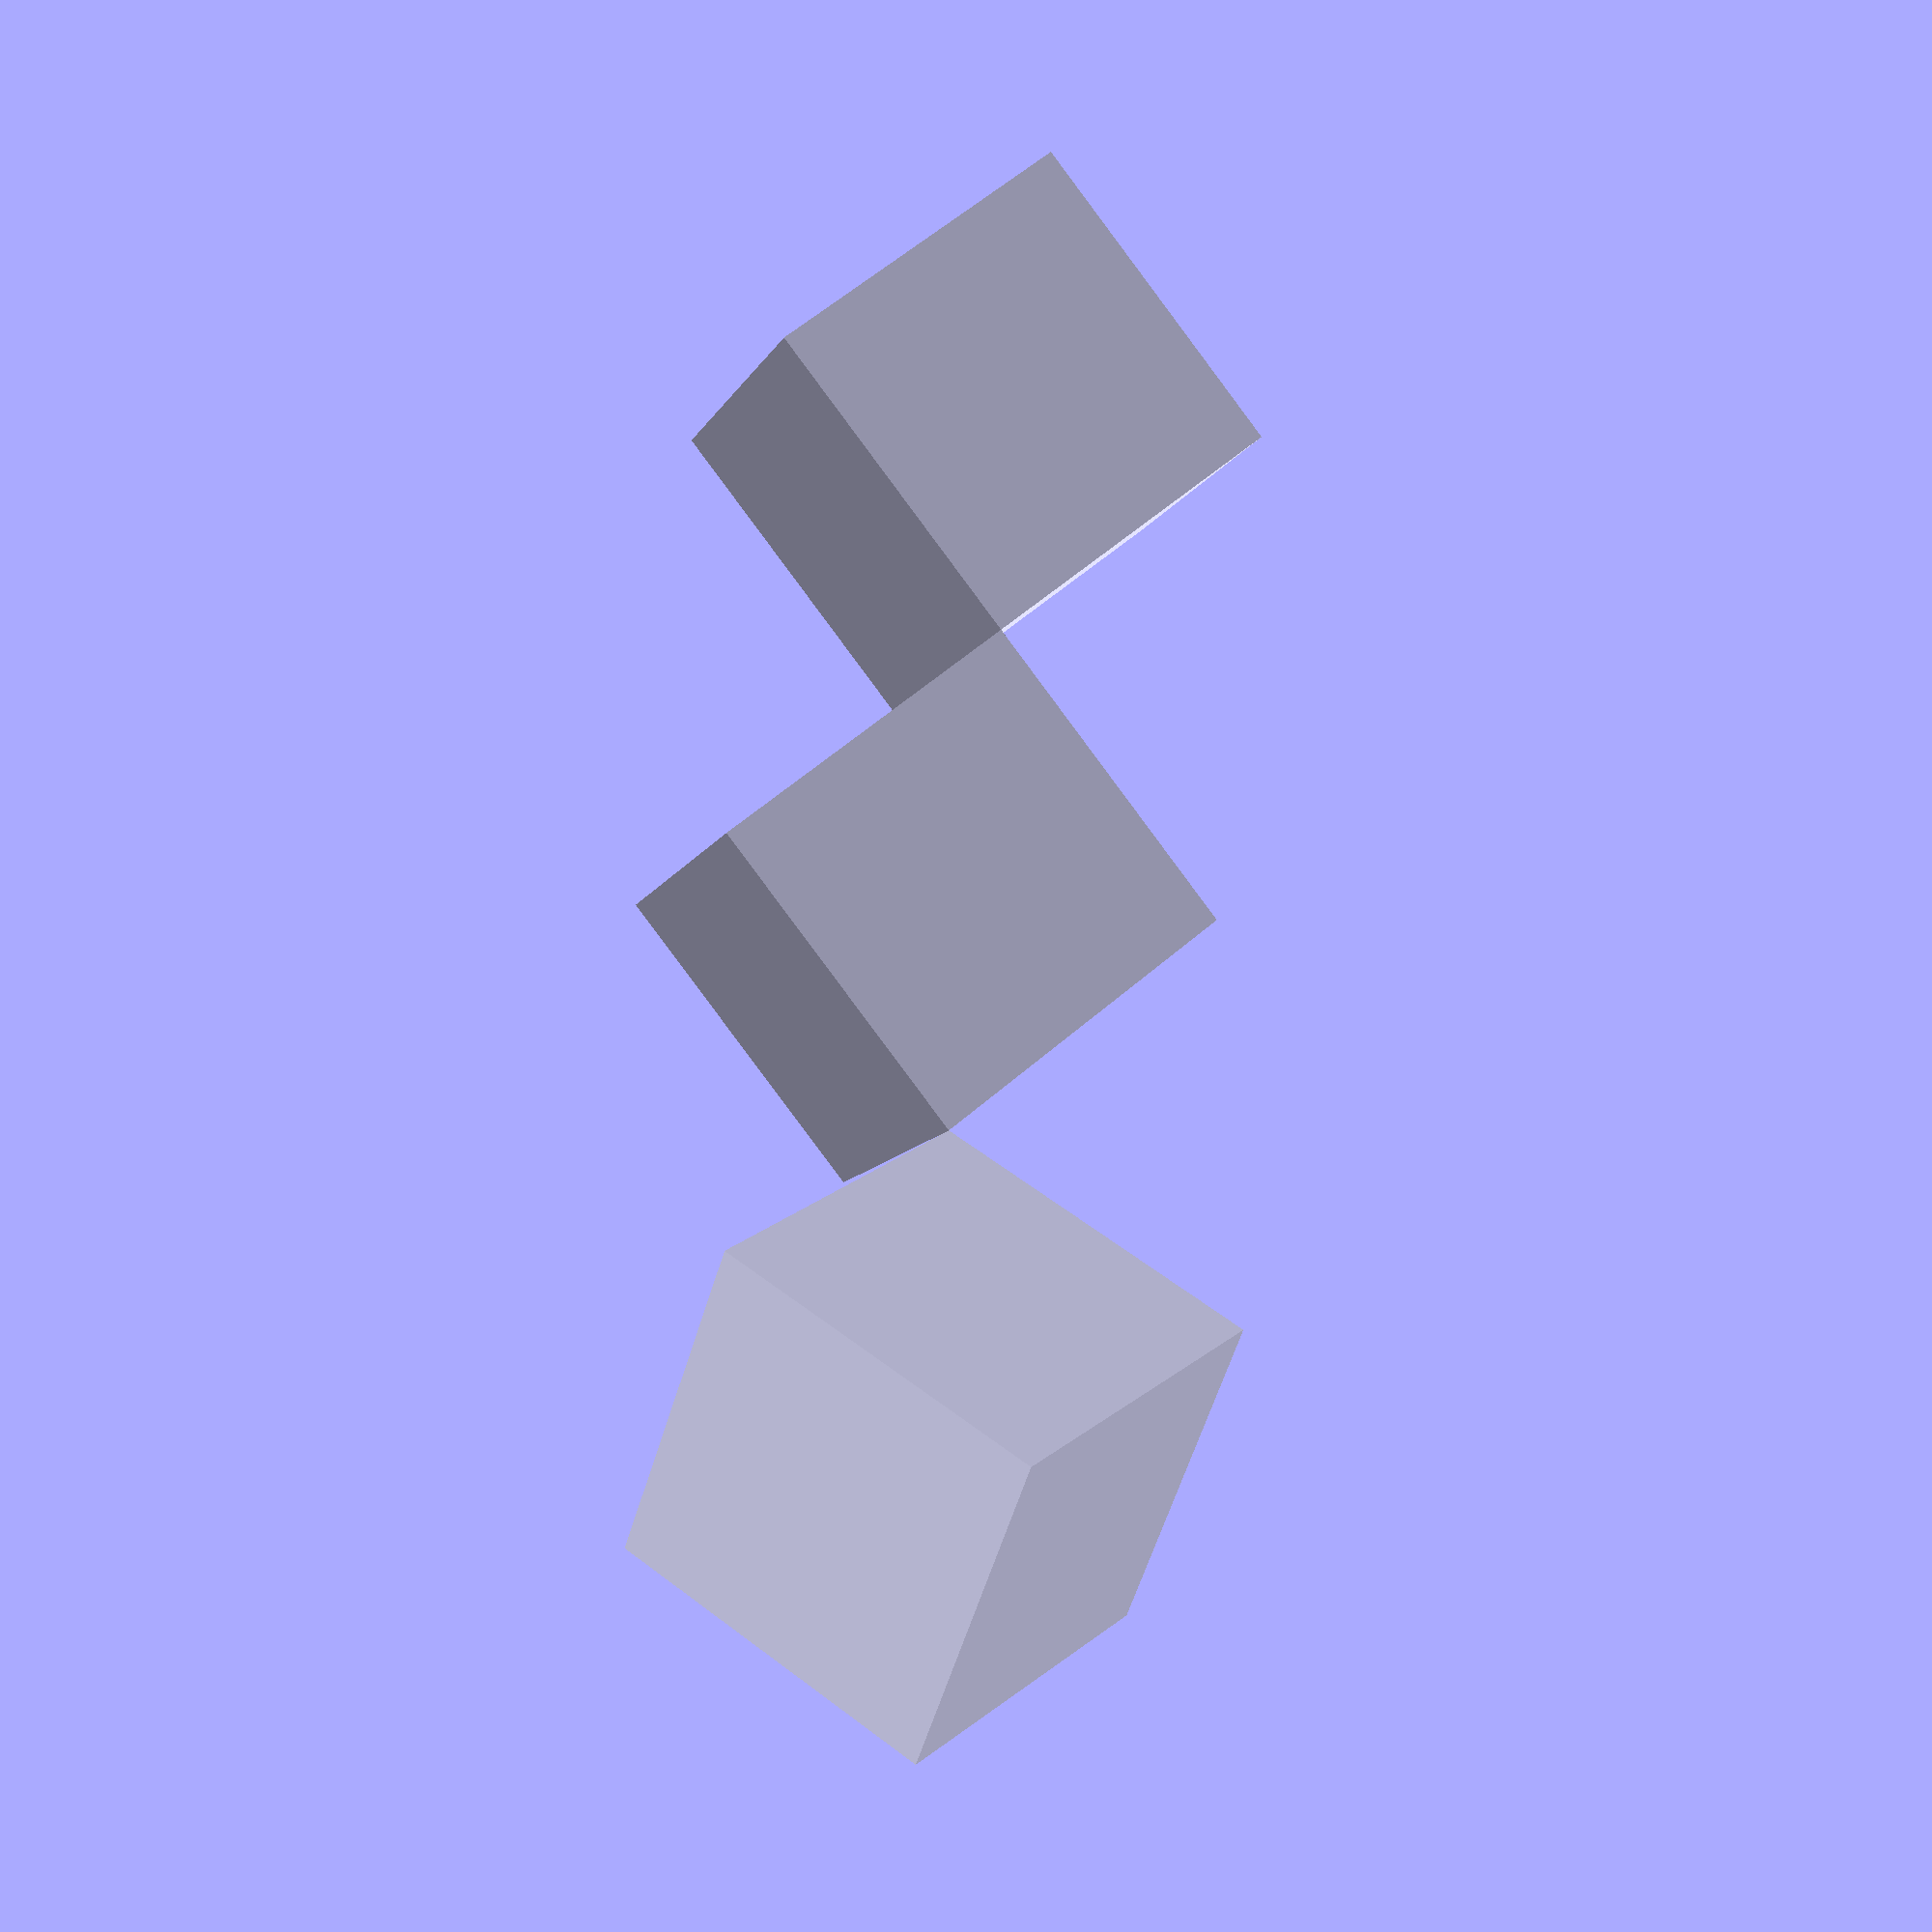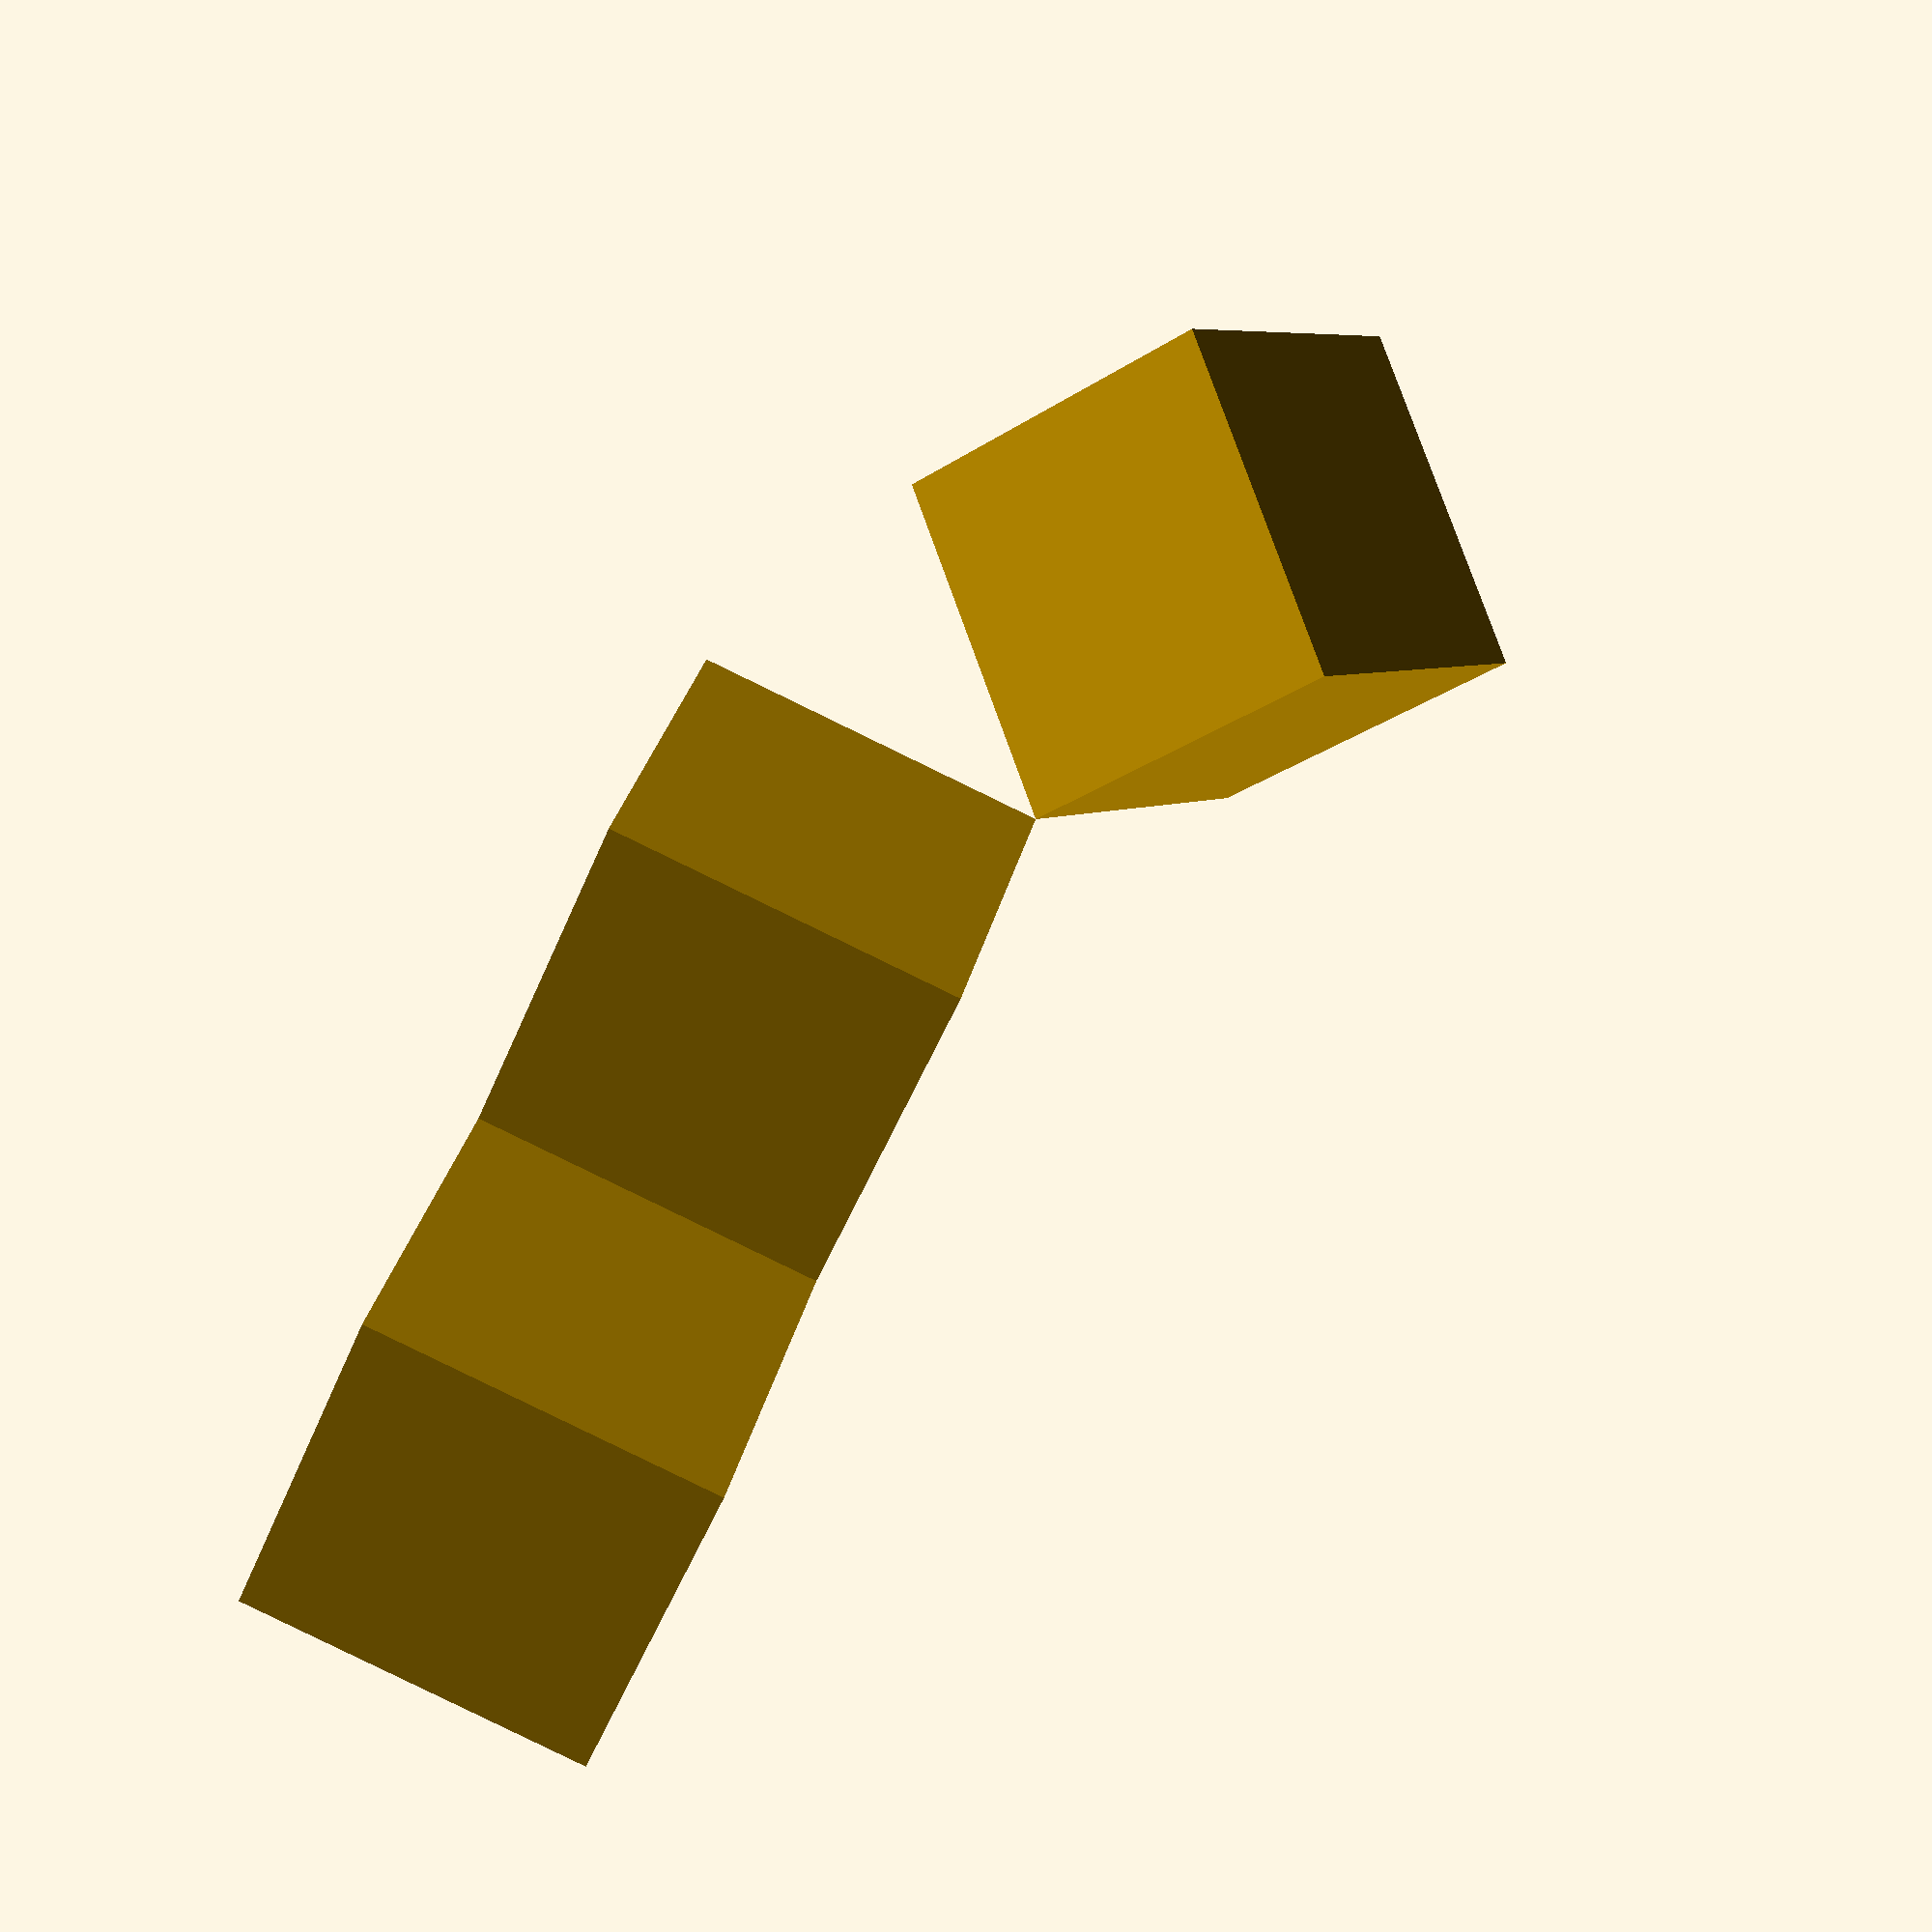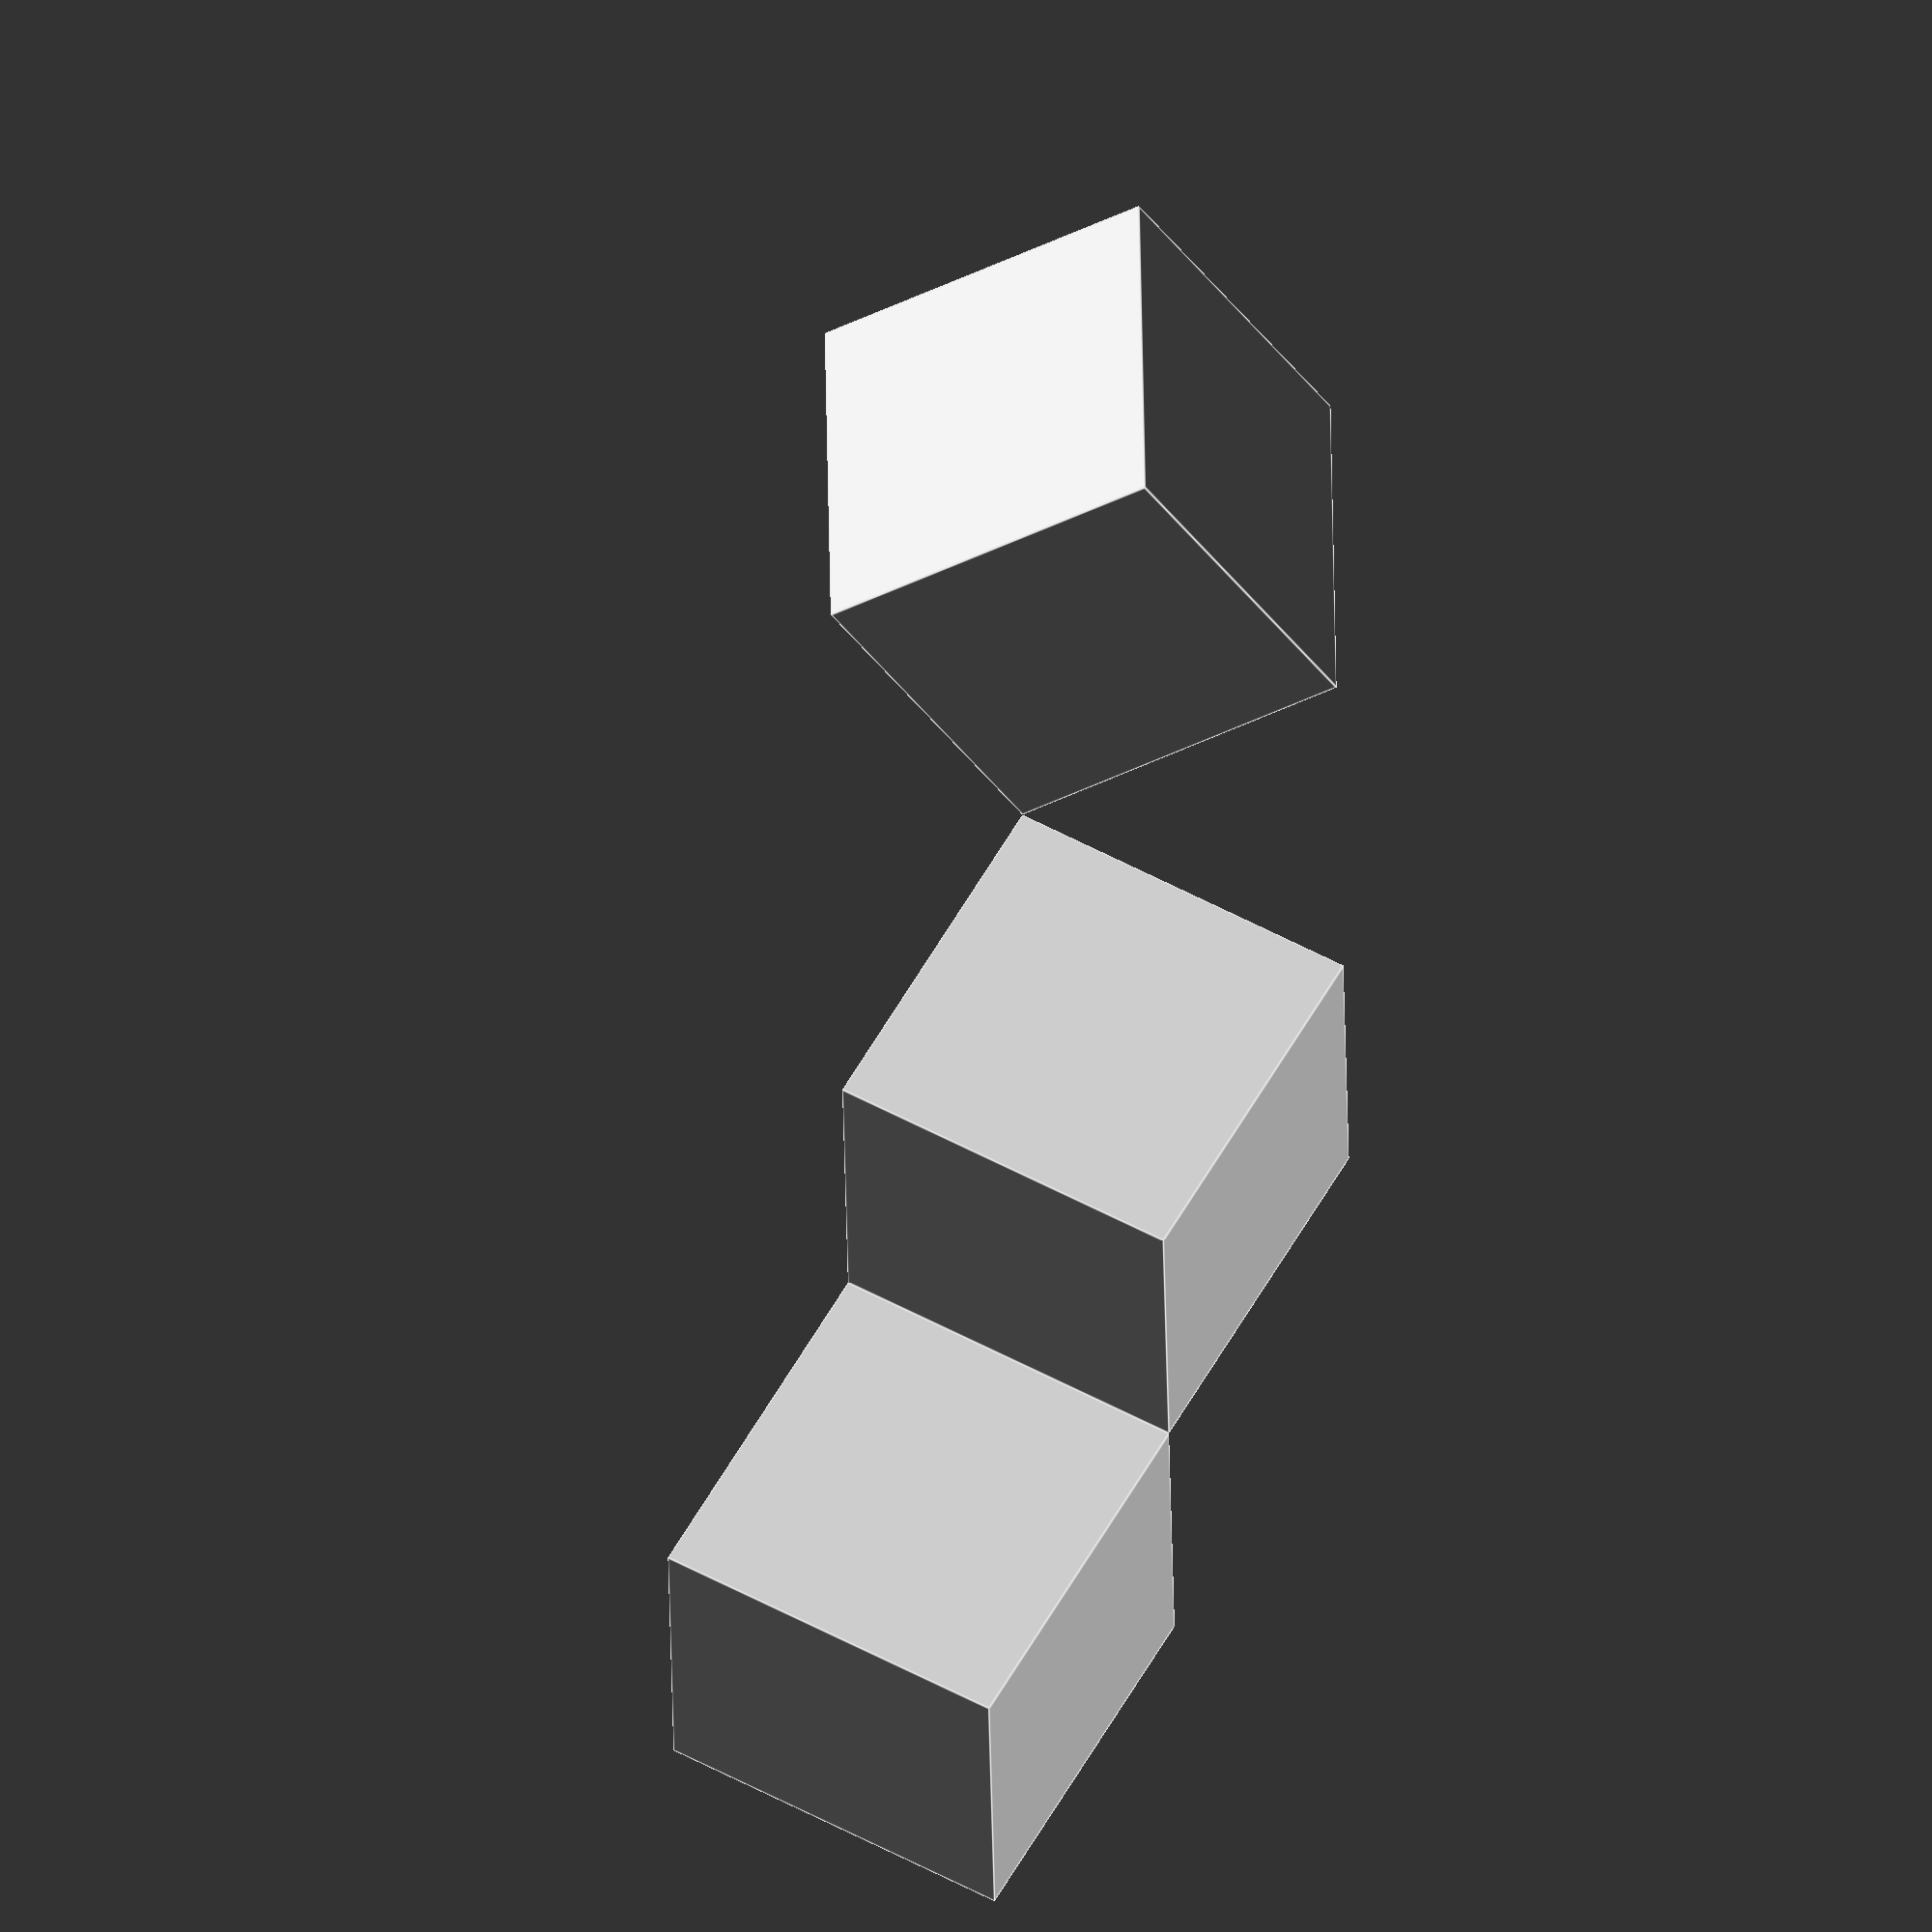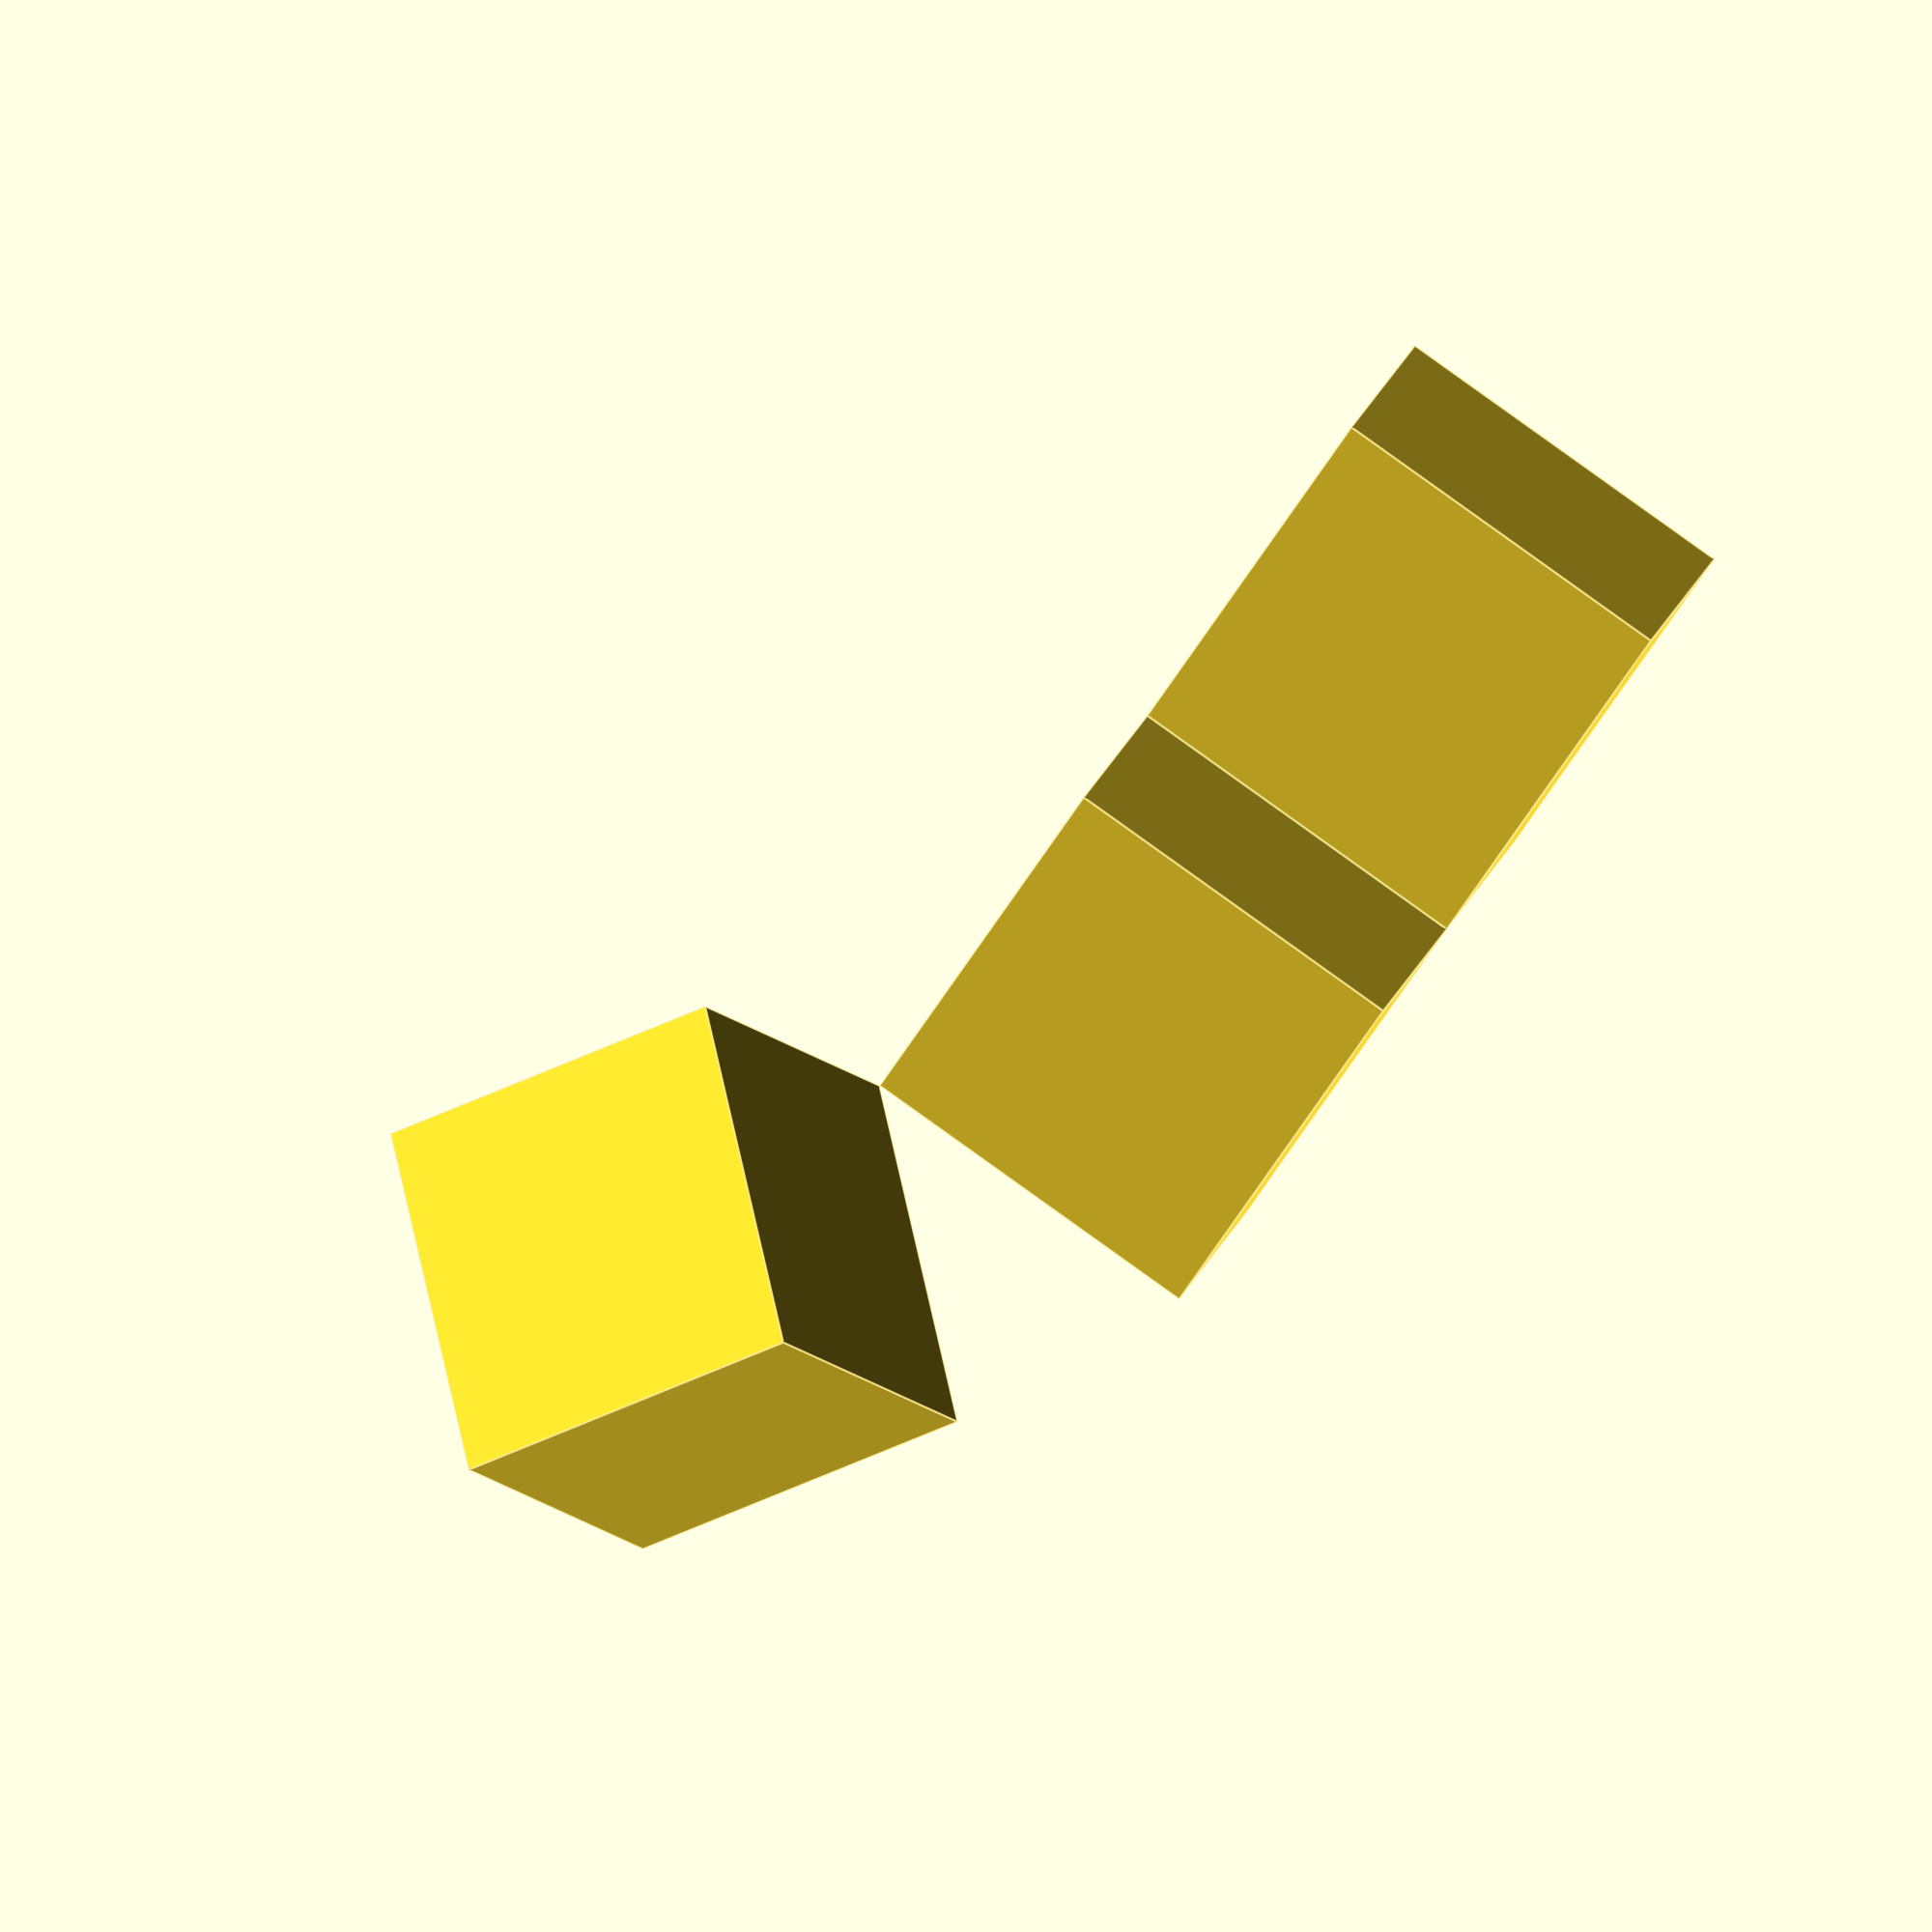
<openscad>
cube([10,10,10]);
translate([10,10,0]) cube([10,10,10]);

rotate([45,45,45]) translate([-10,-10,-10]) cube([10,10,10]);
</openscad>
<views>
elev=11.0 azim=308.9 roll=162.1 proj=p view=solid
elev=85.7 azim=207.9 roll=64.1 proj=p view=solid
elev=123.2 azim=358.2 roll=240.7 proj=o view=edges
elev=271.2 azim=72.7 roll=305.5 proj=o view=edges
</views>
